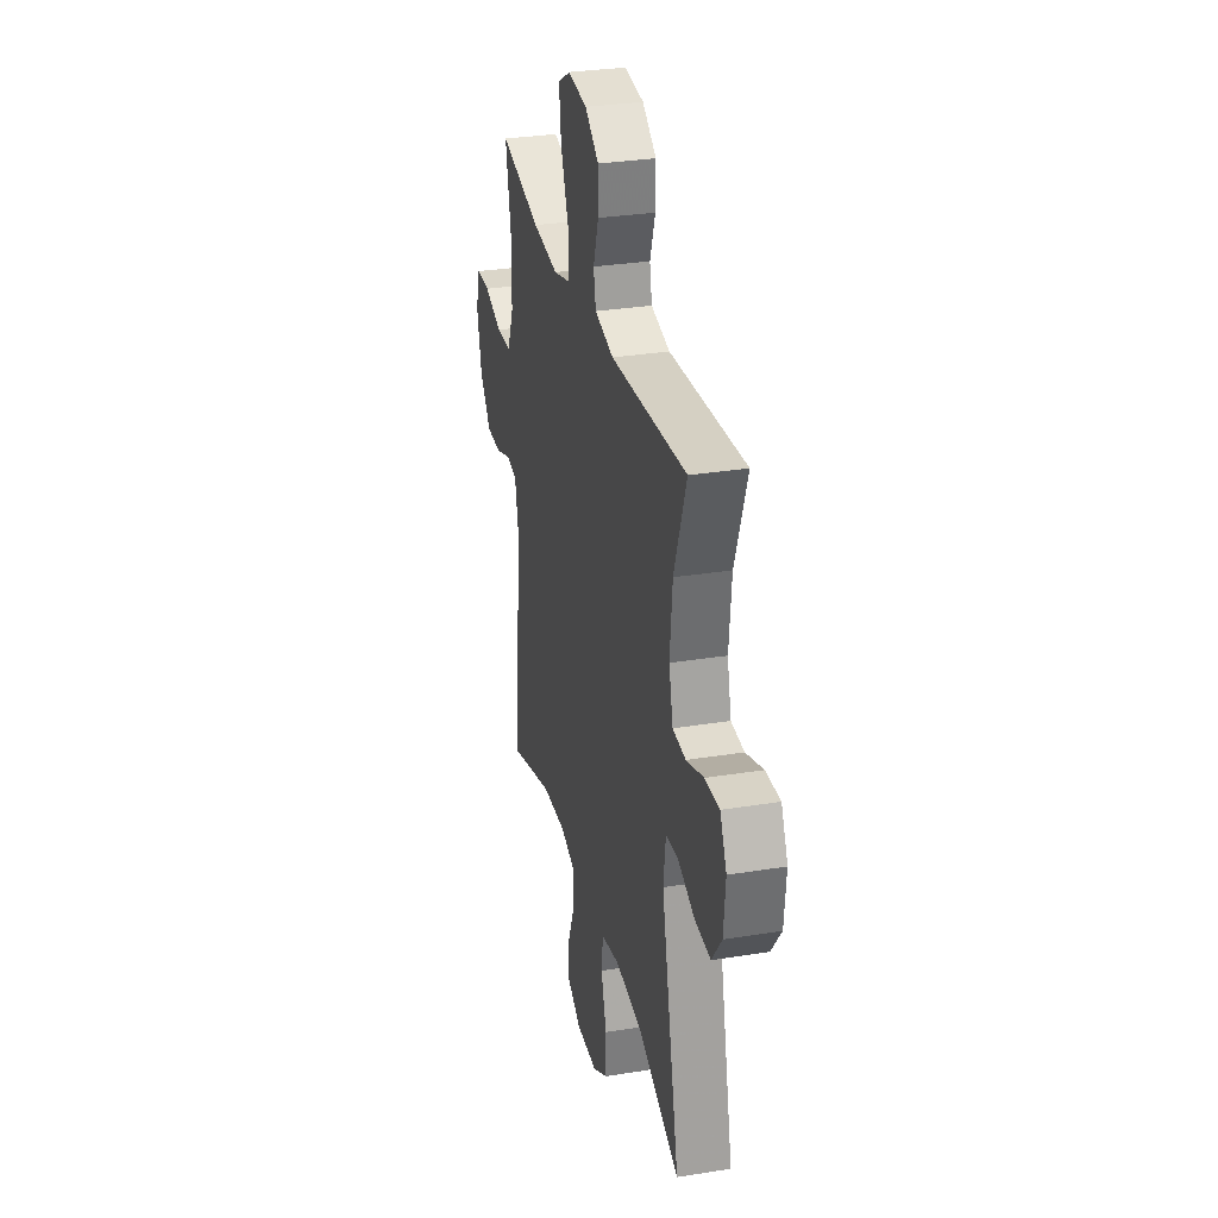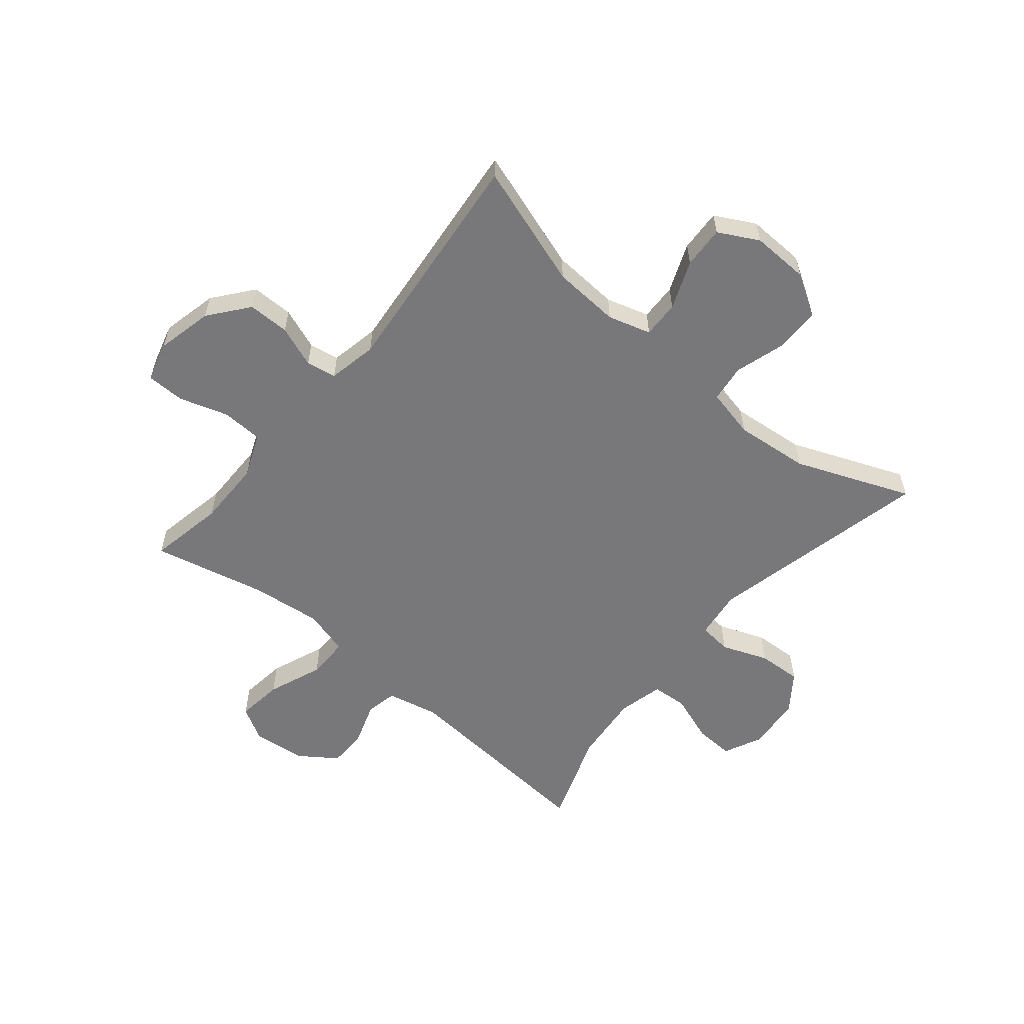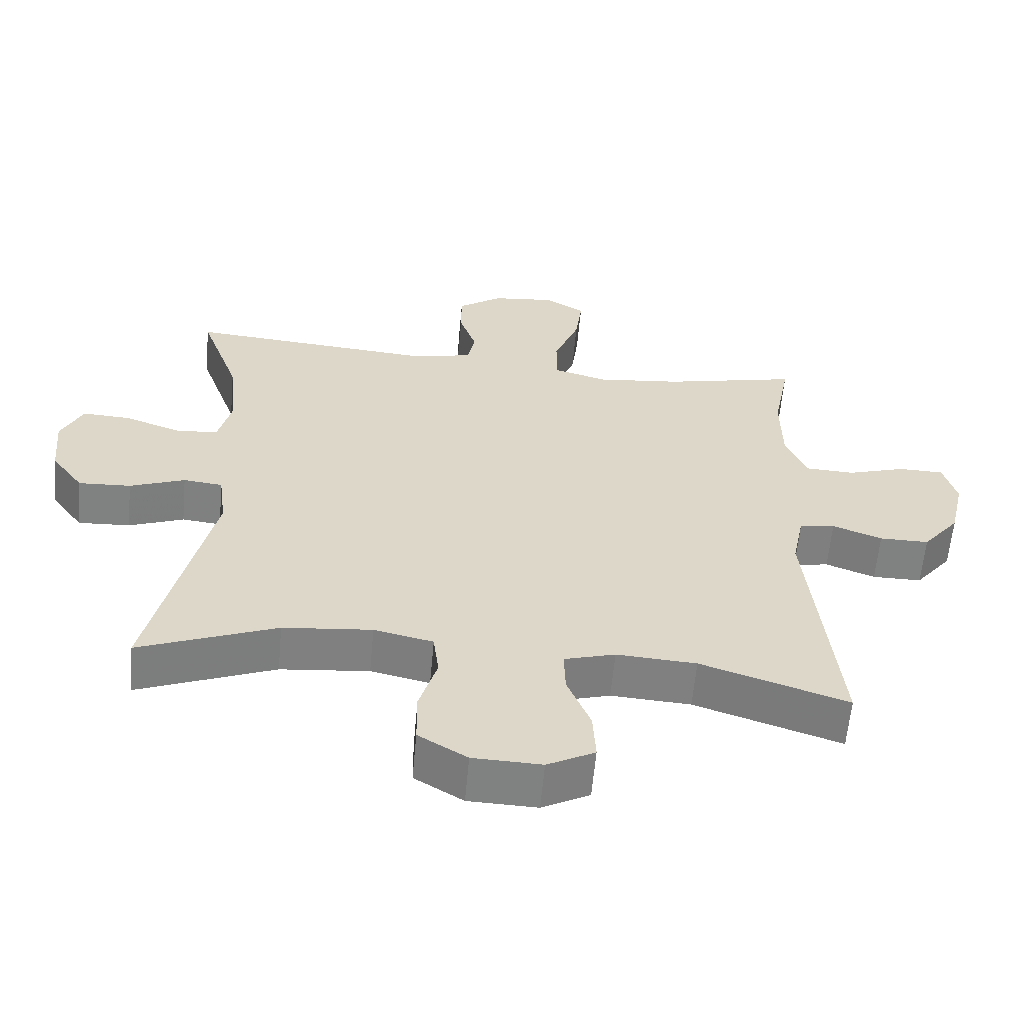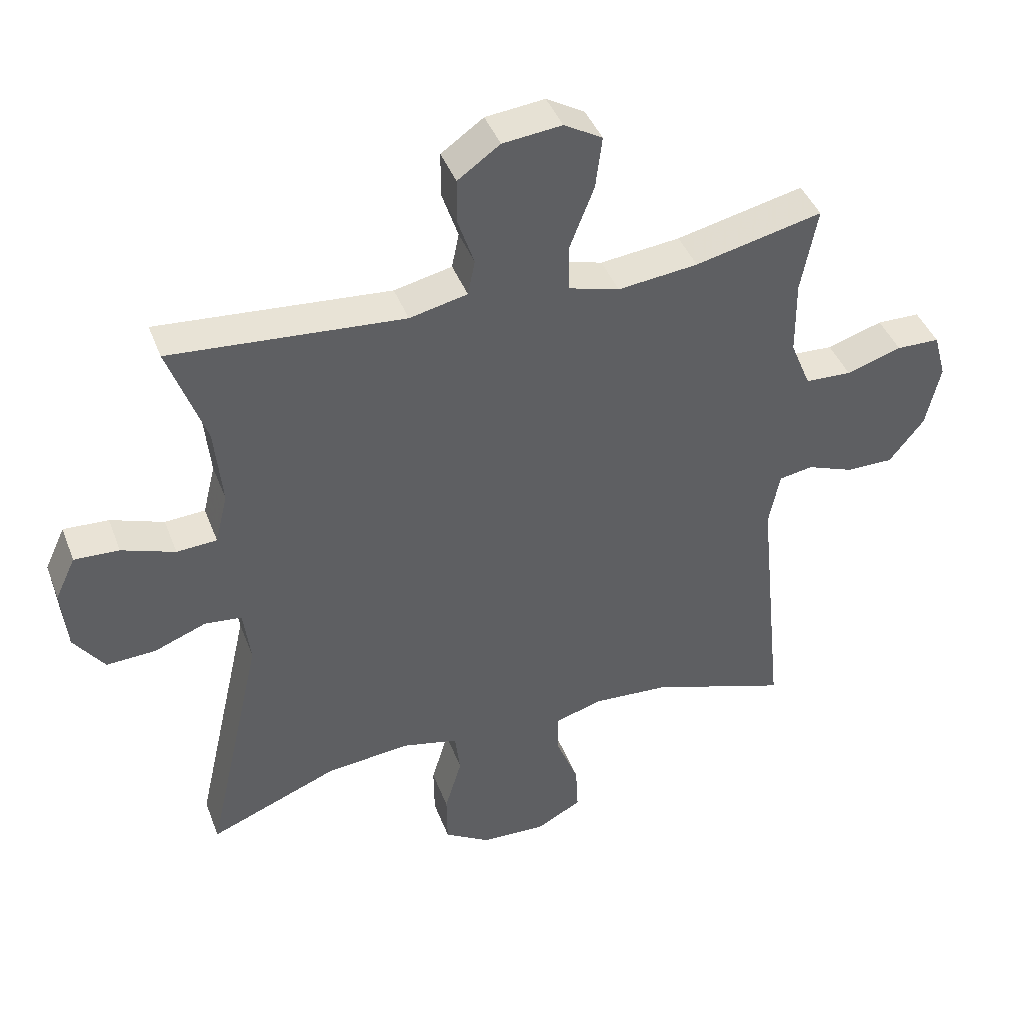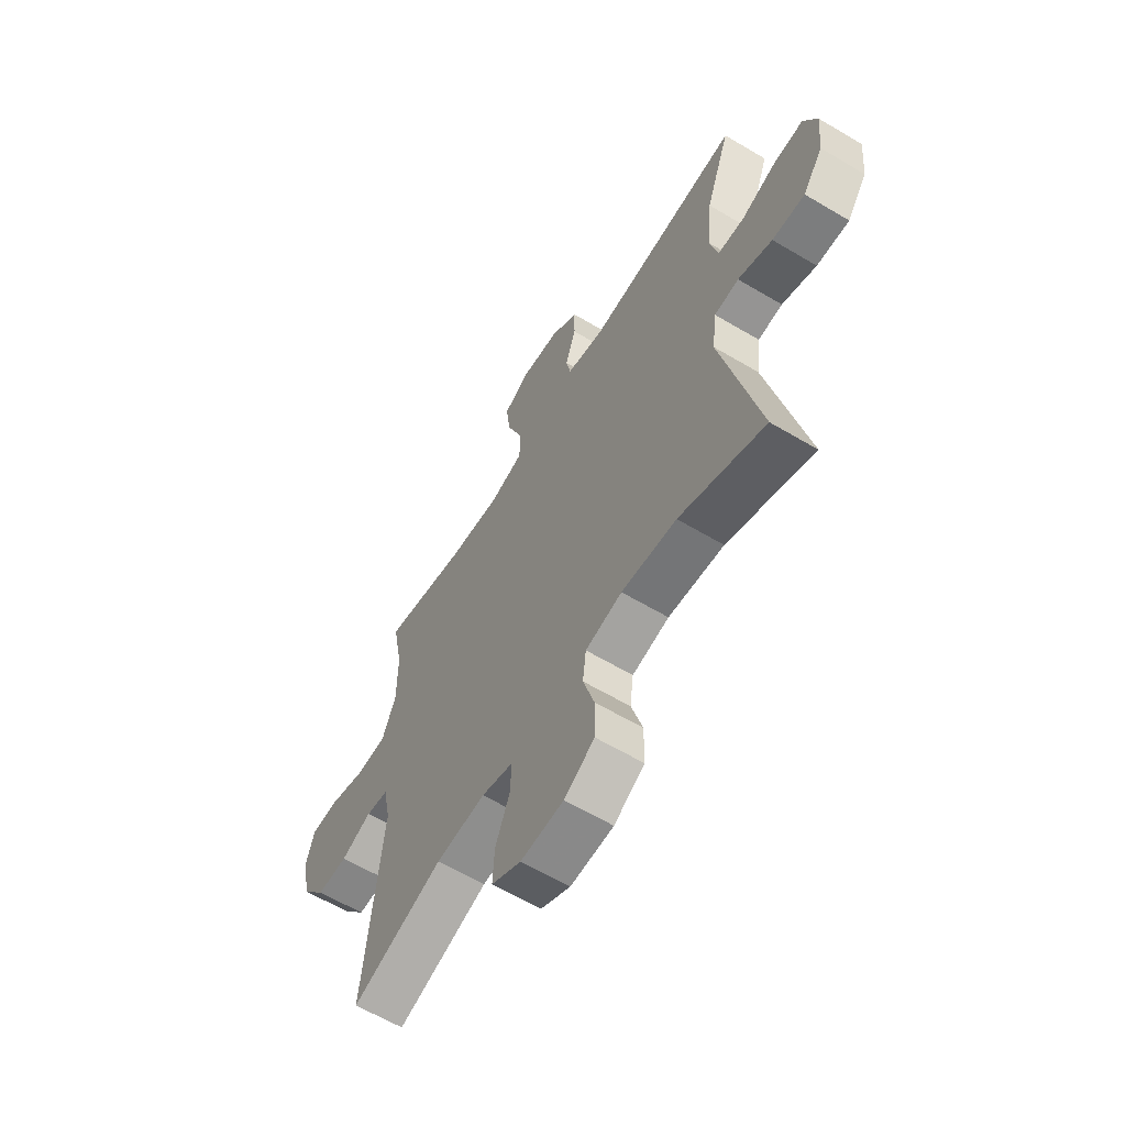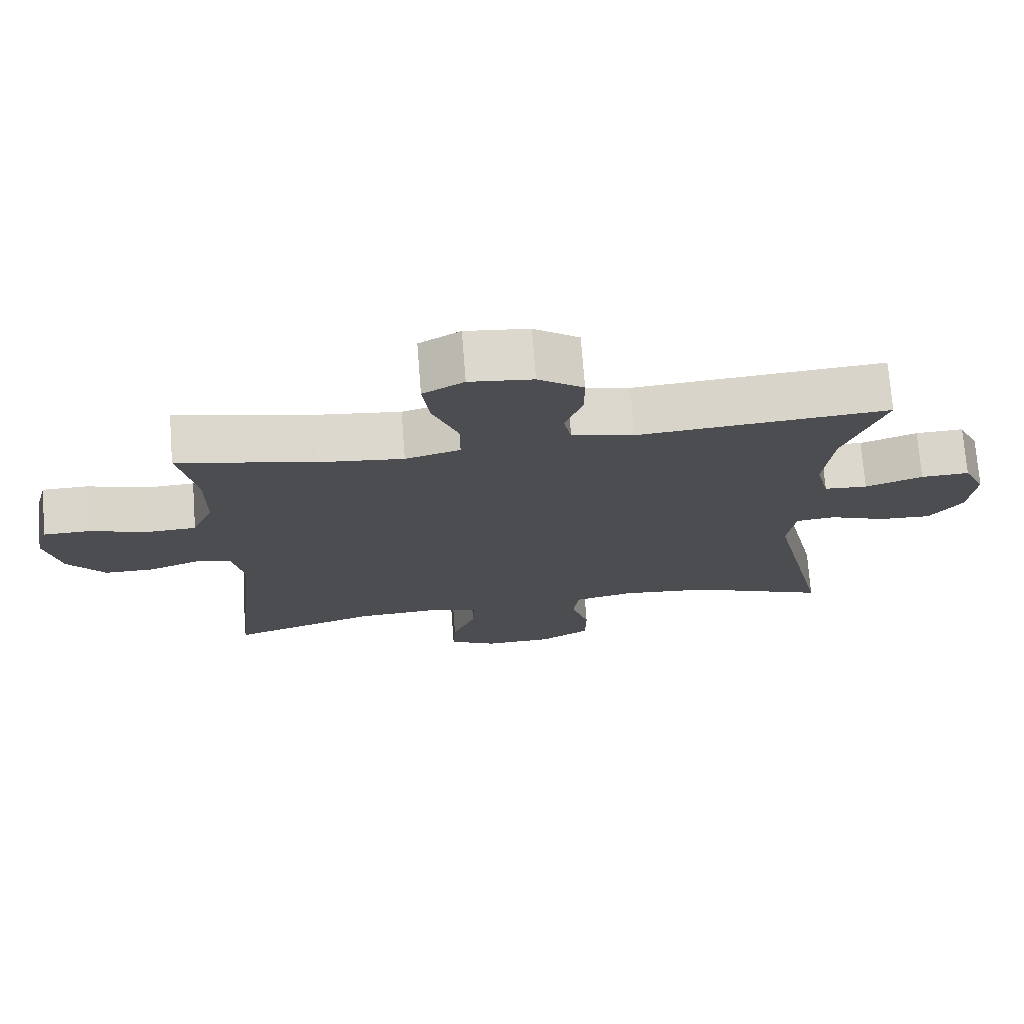
<metadata>
{"format":"obj","ext":"obj","renderer":"f3d","projection":"perspective","resolution":1024,"background":"white","views":[{"elev":30.7,"azim":-103.1,"up":"+Z"},{"elev":-57.6,"azim":140.2,"up":"+Y"},{"elev":-60.3,"azim":-5.2,"up":"+Z"},{"elev":41.9,"azim":-19.9,"up":"+Z"},{"elev":-61.7,"azim":-121.2,"up":"+Z"},{"elev":73.5,"azim":175.6,"up":"+Z"}]}
</metadata>
<code>
v -0.5 0.07 -0.5
v -0.413 0.07 -0.113
v -0.424 0.07 -0.028
v -0.481 0.07 -0.022
v -0.561 0.07 -0.053
v -0.637 0.07 -0.057
v -0.684 0.07 0.007
v -0.693 0.07 0.102
v -0.662 0.07 0.168
v -0.593 0.07 0.165
v -0.511 0.07 0.136
v -0.449 0.07 0.14
v -0.43 0.07 0.218
v -0.442 0.07 0.339
v -0.5 0.07 0.5
v -0.141 0.07 0.472
v -0.052 0.07 0.492
v -0.041 0.07 0.546
v -0.066 0.07 0.62
v -0.066 0.07 0.689
v -0.001 0.07 0.735
v 0.09 0.07 0.745
v 0.149 0.07 0.711
v 0.139 0.07 0.631
v 0.102 0.07 0.536
v 0.102 0.07 0.463
v 0.181 0.07 0.441
v 0.304 0.07 0.455
v 0.5 0.07 0.5
v 0.475 0.07 0.369
v 0.476 0.07 0.254
v 0.507 0.07 0.179
v 0.578 0.07 0.176
v 0.663 0.07 0.203
v 0.729 0.07 0.202
v 0.748 0.07 0.133
v 0.726 0.07 0.036
v 0.672 0.07 -0.032
v 0.6 0.07 -0.032
v 0.528 0.07 -0.005
v 0.476 0.07 -0.014
v 0.459 0.07 -0.099
v 0.5 0.07 -0.5
v 0.287 0.07 -0.43
v 0.171 0.07 -0.423
v 0.097 0.07 -0.445
v 0.099 0.07 -0.509
v 0.133 0.07 -0.593
v 0.137 0.07 -0.666
v 0.068 0.07 -0.703
v -0.032 0.07 -0.7
v -0.103 0.07 -0.657
v -0.104 0.07 -0.578
v -0.078 0.07 -0.491
v -0.086 0.07 -0.426
v -0.172 0.07 -0.407
v -0.301 0.07 -0.42
v -0.5 0 -0.5
v -0.413 0 -0.113
v -0.424 0 -0.028
v -0.481 0 -0.022
v -0.561 0 -0.053
v -0.637 0 -0.057
v -0.684 0 0.007
v -0.693 0 0.102
v -0.662 0 0.168
v -0.593 0 0.165
v -0.511 0 0.136
v -0.449 0 0.14
v -0.43 0 0.218
v -0.442 0 0.339
v -0.5 0 0.5
v -0.141 0 0.472
v -0.052 0 0.492
v -0.041 0 0.546
v -0.066 0 0.62
v -0.066 0 0.689
v -0.001 0 0.735
v 0.09 0 0.745
v 0.149 0 0.711
v 0.139 0 0.631
v 0.102 0 0.536
v 0.102 0 0.463
v 0.181 0 0.441
v 0.304 0 0.455
v 0.5 0 0.5
v 0.475 0 0.369
v 0.476 0 0.254
v 0.507 0 0.179
v 0.578 0 0.176
v 0.663 0 0.203
v 0.729 0 0.202
v 0.748 0 0.133
v 0.726 0 0.036
v 0.672 0 -0.032
v 0.6 0 -0.032
v 0.528 0 -0.005
v 0.476 0 -0.014
v 0.459 0 -0.099
v 0.5 0 -0.5
v 0.287 0 -0.43
v 0.171 0 -0.423
v 0.097 0 -0.445
v 0.099 0 -0.509
v 0.133 0 -0.593
v 0.137 0 -0.666
v 0.068 0 -0.703
v -0.032 0 -0.7
v -0.103 0 -0.657
v -0.104 0 -0.578
v -0.078 0 -0.491
v -0.086 0 -0.426
v -0.172 0 -0.407
v -0.301 0 -0.42
f 52 53 54
f 51 52 54
f 50 51 54
f 49 50 54
f 48 49 54
f 47 48 54
f 46 47 54 55
f 45 46 55 56
f 42 43 44
f 41 42 44 45
f 38 39 40
f 37 38 40
f 36 37 40
f 35 36 40
f 34 35 40
f 33 34 40
f 32 33 40 41
f 41 45 56
f 32 41 56
f 31 32 56
f 28 29 30
f 31 56 57
f 30 31 57
f 28 30 57
f 27 28 57
f 23 24 25
f 22 23 25
f 21 22 25
f 20 21 25
f 19 20 25
f 18 19 25
f 17 18 25 26
f 14 15 16
f 26 27 57
f 17 26 57
f 16 17 57
f 14 16 57
f 13 14 57
f 9 10 11
f 8 9 11
f 7 8 11
f 6 7 11
f 5 6 11
f 4 5 11
f 3 4 11 12
f 57 1 2
f 57 2 3
f 3 12 13 57
f 111 110 109
f 111 109 108
f 111 108 107
f 111 107 106
f 111 106 105
f 111 105 104
f 112 111 104 103
f 113 112 103 102
f 101 100 99
f 102 101 99 98
f 97 96 95
f 97 95 94
f 97 94 93
f 97 93 92
f 97 92 91
f 97 91 90
f 98 97 90 89
f 113 102 98
f 113 98 89
f 113 89 88
f 87 86 85
f 114 113 88
f 114 88 87
f 114 87 85
f 114 85 84
f 82 81 80
f 82 80 79
f 82 79 78
f 82 78 77
f 82 77 76
f 82 76 75
f 83 82 75 74
f 73 72 71
f 114 84 83
f 114 83 74
f 114 74 73
f 114 73 71
f 114 71 70
f 68 67 66
f 68 66 65
f 68 65 64
f 68 64 63
f 68 63 62
f 68 62 61
f 69 68 61 60
f 59 58 114
f 60 59 114
f 114 70 69 60
f 1 58 59 2
f 2 59 60 3
f 3 60 61 4
f 4 61 62 5
f 5 62 63 6
f 6 63 64 7
f 7 64 65 8
f 8 65 66 9
f 9 66 67 10
f 10 67 68 11
f 11 68 69 12
f 12 69 70 13
f 13 70 71 14
f 14 71 72 15
f 15 72 73 16
f 16 73 74 17
f 17 74 75 18
f 18 75 76 19
f 19 76 77 20
f 20 77 78 21
f 21 78 79 22
f 22 79 80 23
f 23 80 81 24
f 24 81 82 25
f 25 82 83 26
f 26 83 84 27
f 27 84 85 28
f 28 85 86 29
f 29 86 87 30
f 30 87 88 31
f 31 88 89 32
f 32 89 90 33
f 33 90 91 34
f 34 91 92 35
f 35 92 93 36
f 36 93 94 37
f 37 94 95 38
f 38 95 96 39
f 39 96 97 40
f 40 97 98 41
f 41 98 99 42
f 42 99 100 43
f 43 100 101 44
f 44 101 102 45
f 45 102 103 46
f 46 103 104 47
f 47 104 105 48
f 48 105 106 49
f 49 106 107 50
f 50 107 108 51
f 51 108 109 52
f 52 109 110 53
f 53 110 111 54
f 54 111 112 55
f 55 112 113 56
f 56 113 114 57
f 57 114 58 1

</code>
